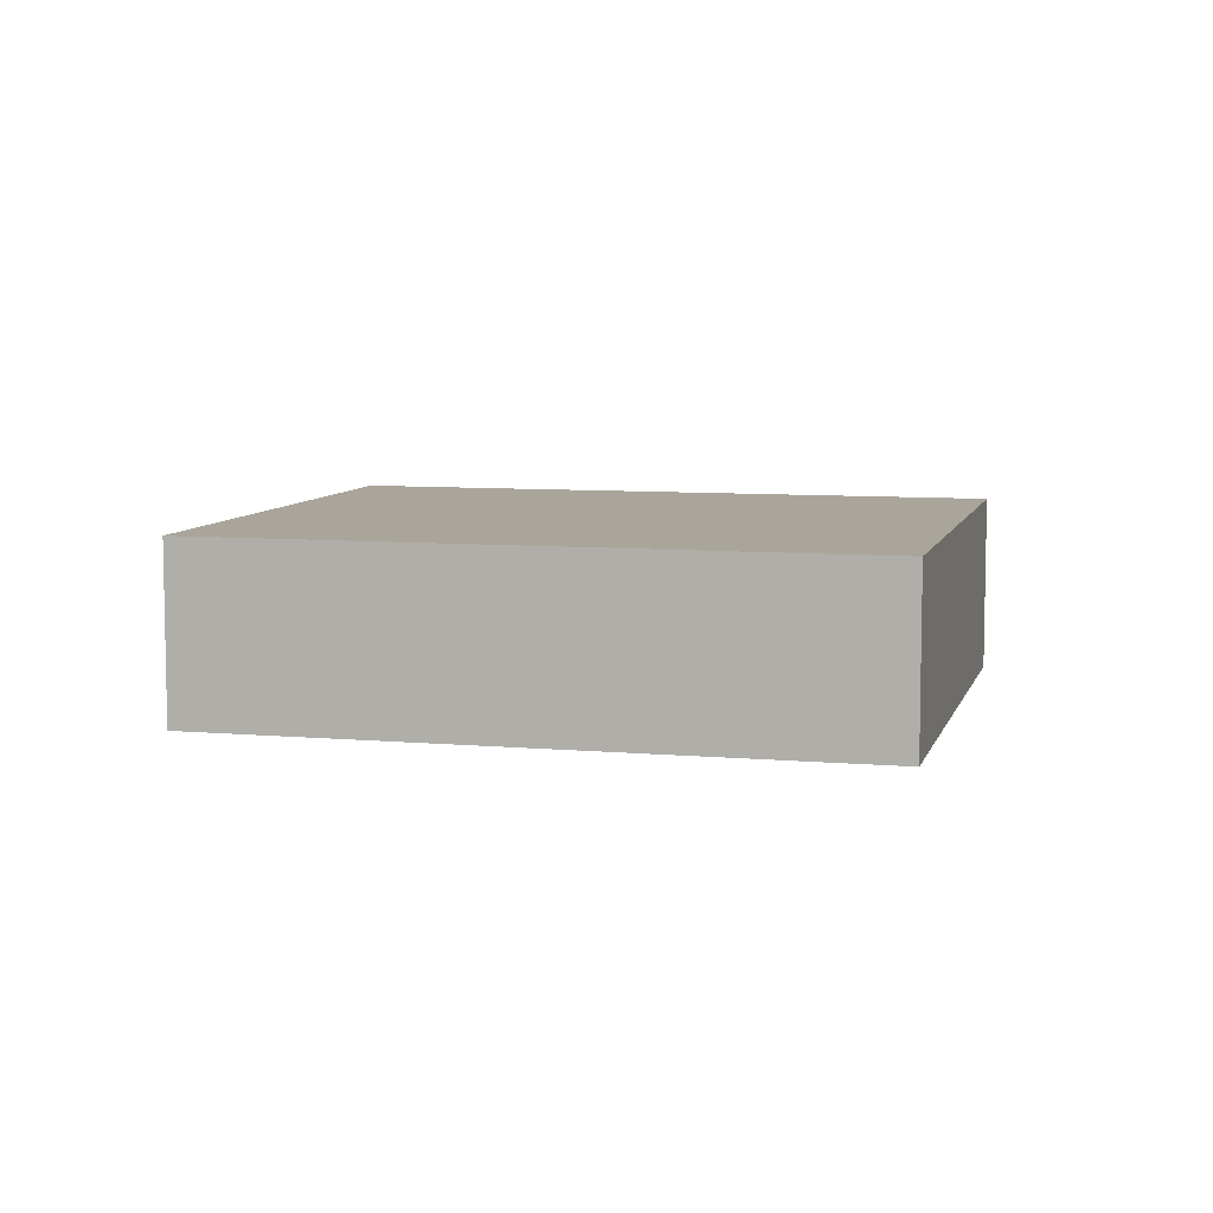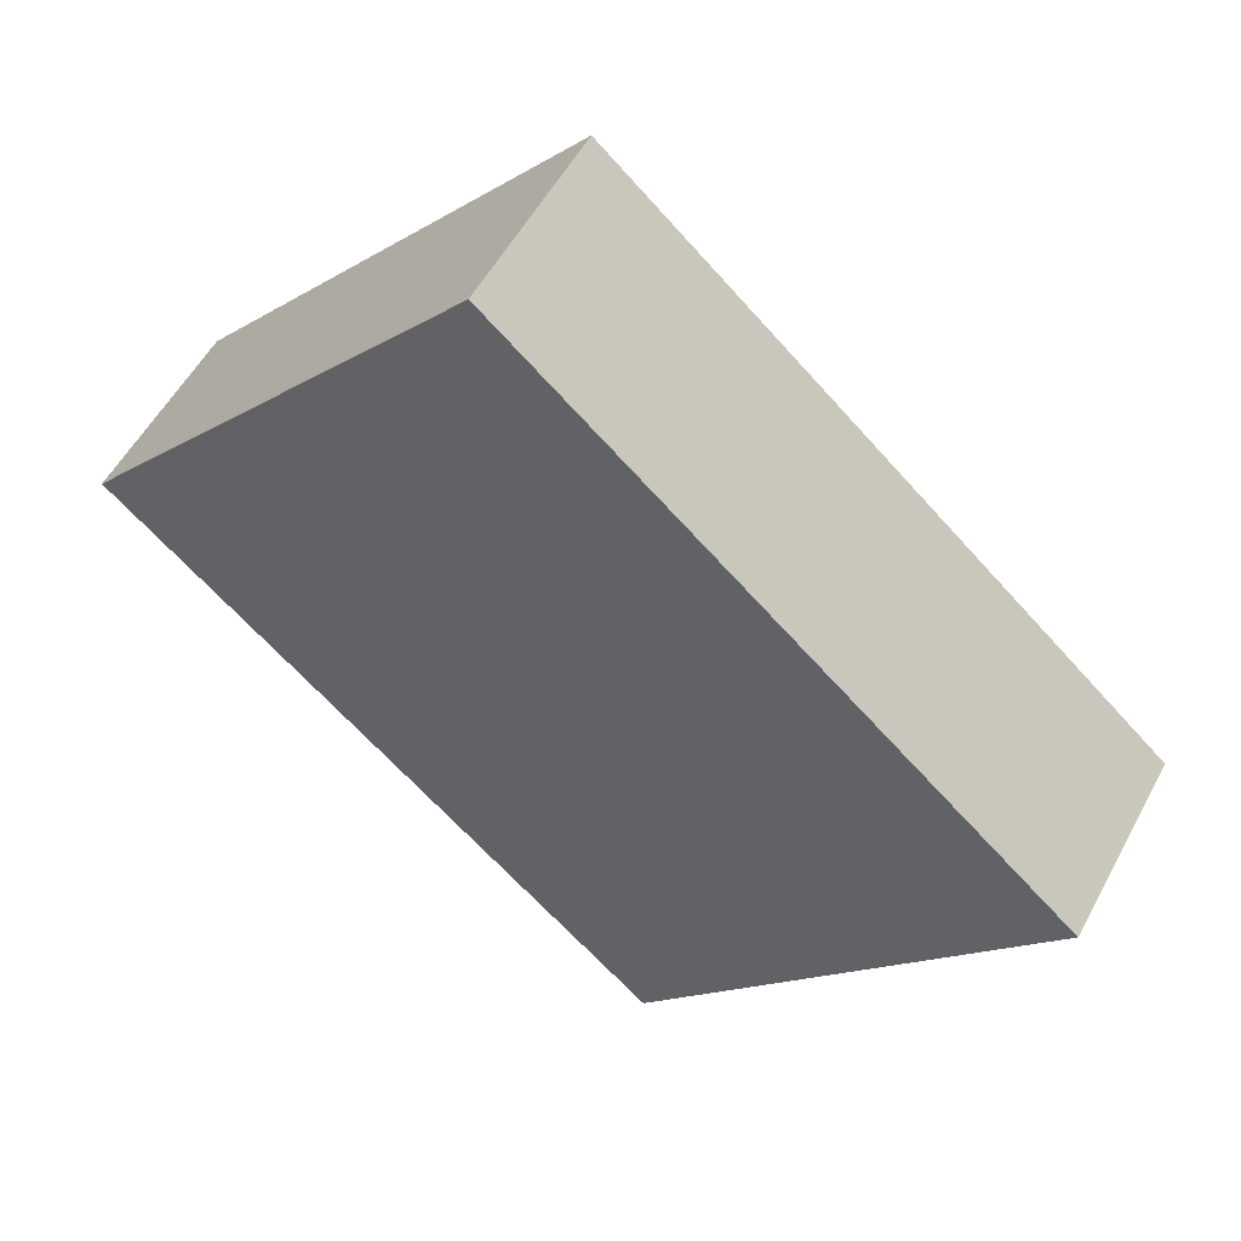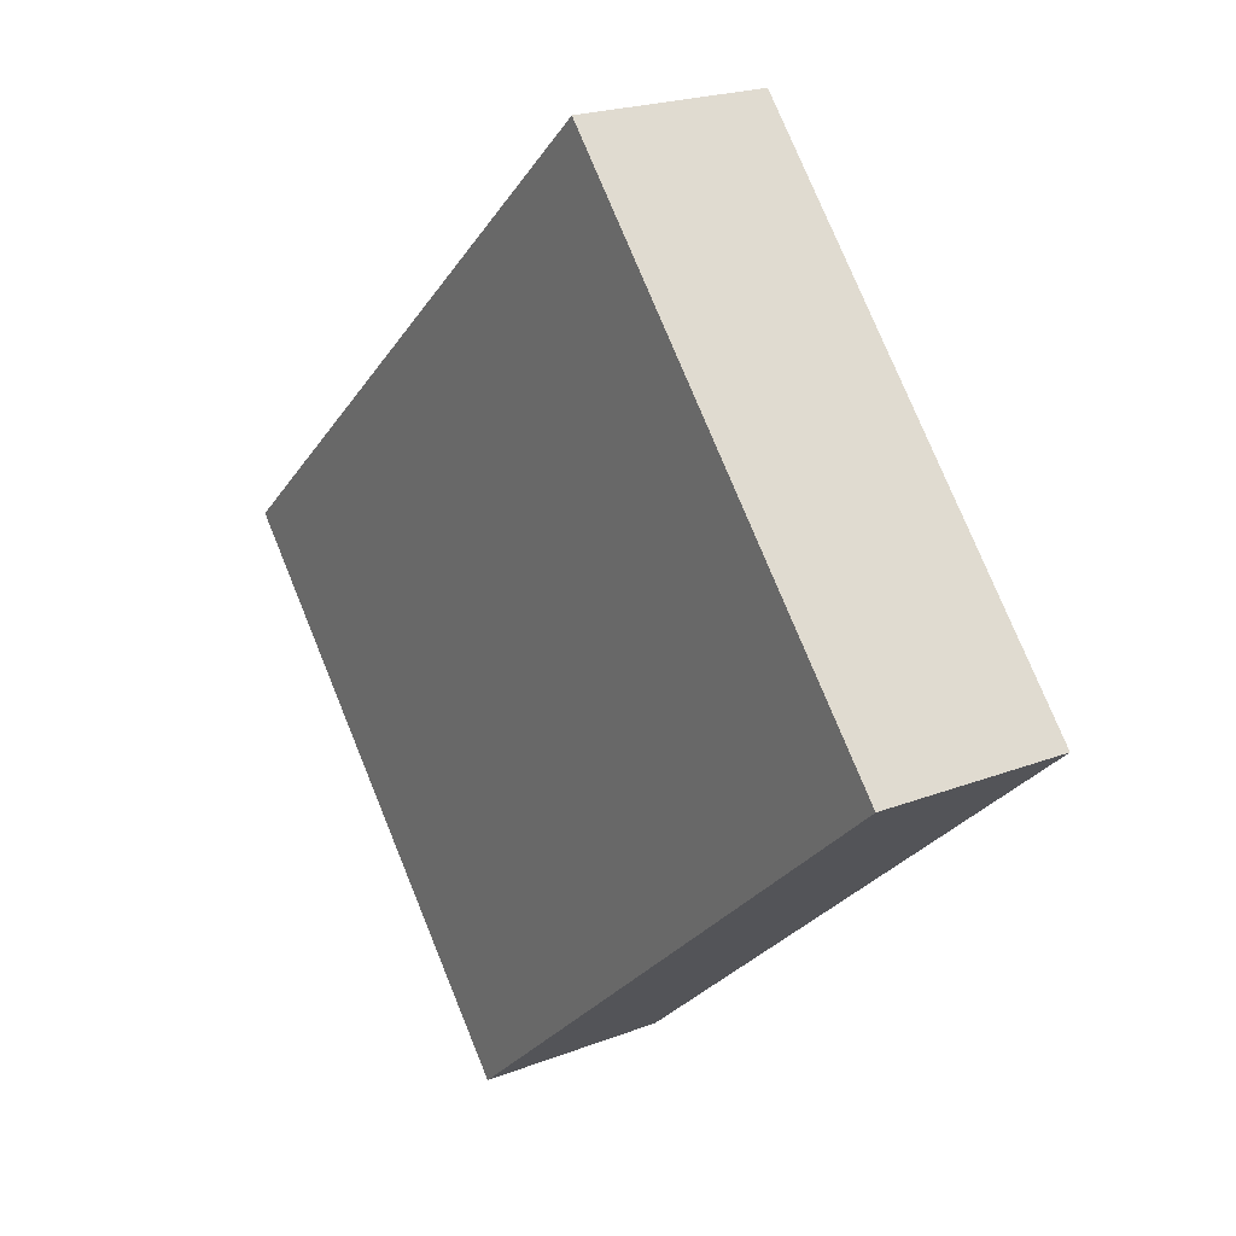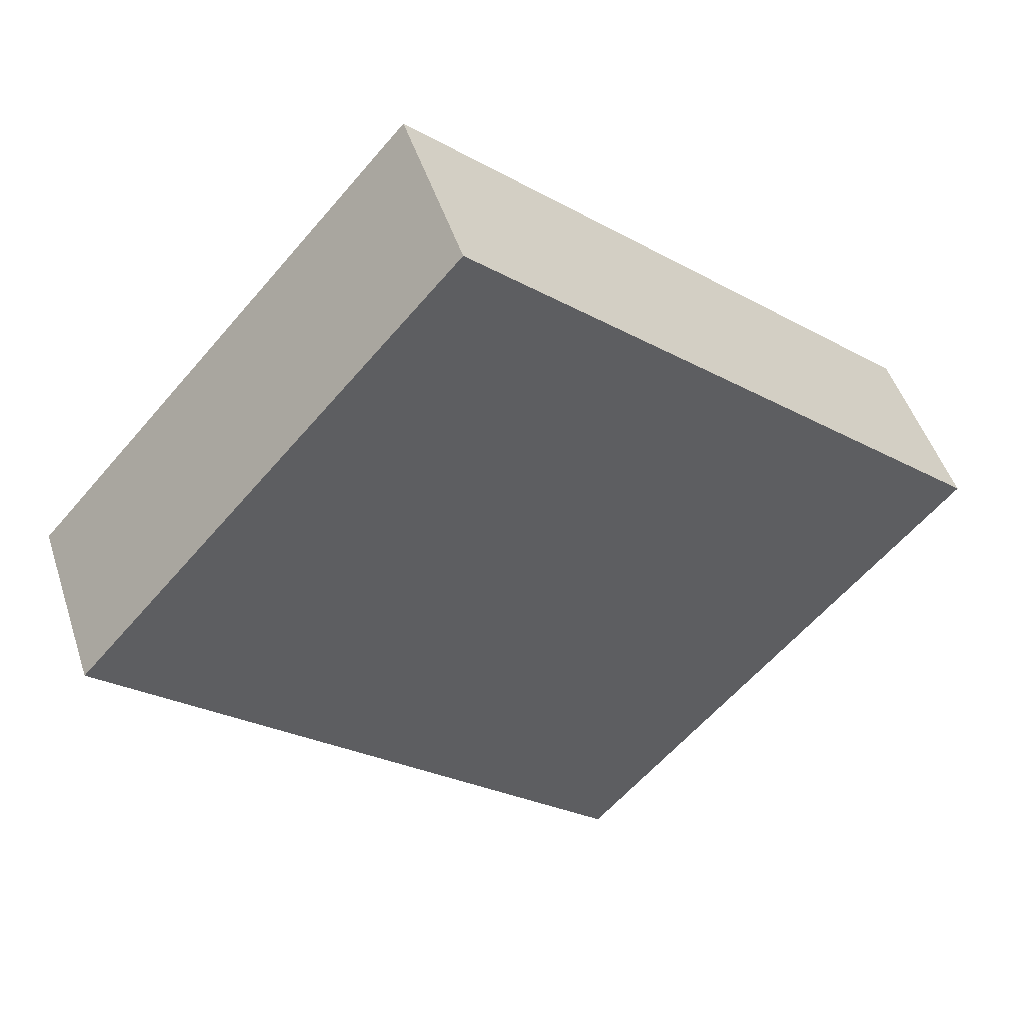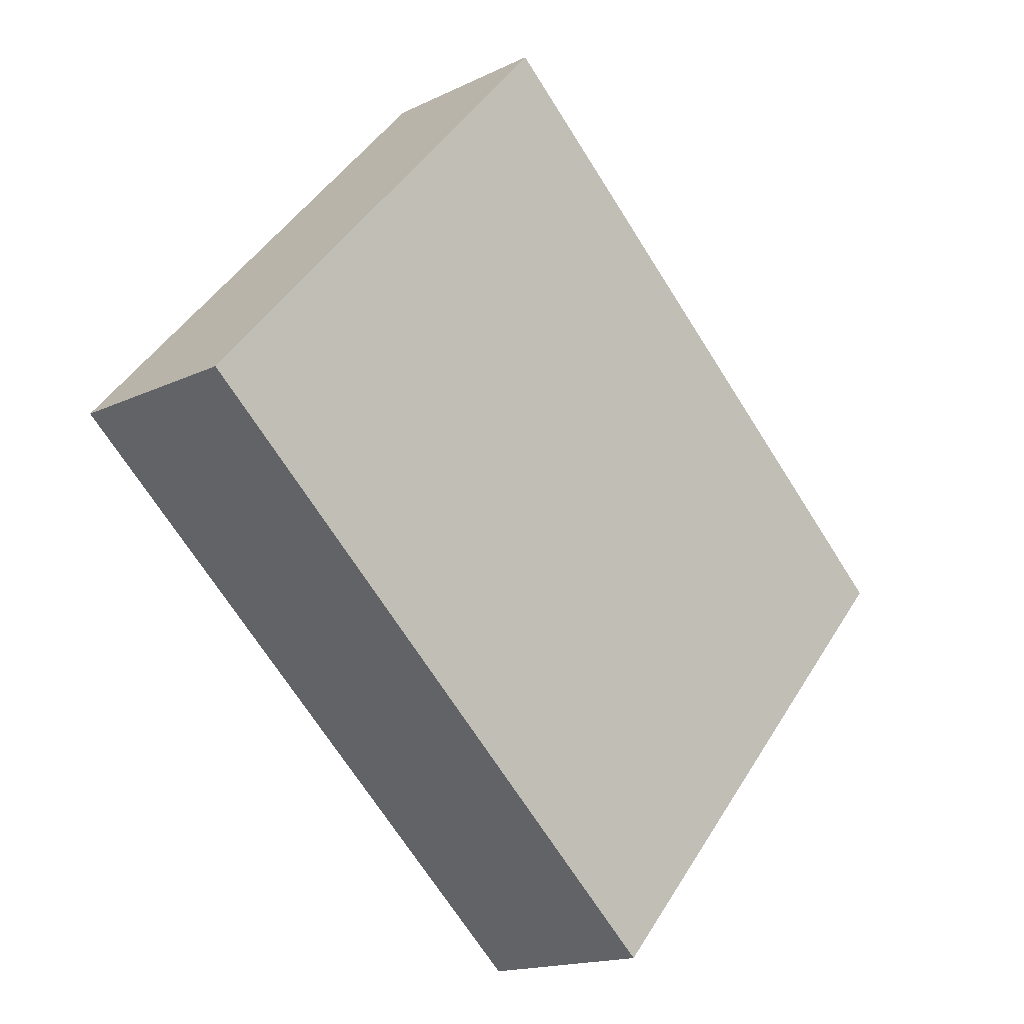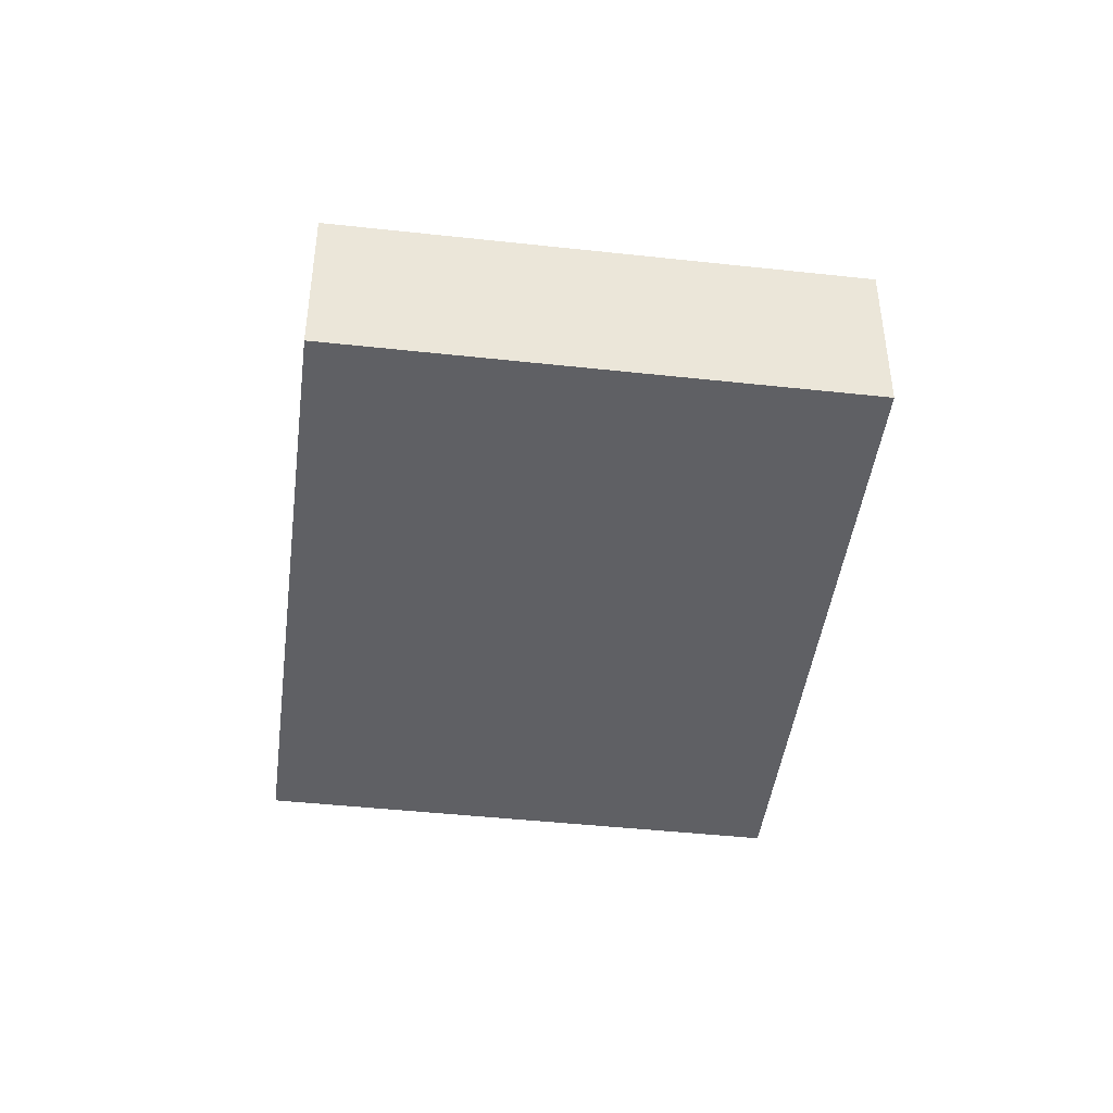
<metadata>
{"format":"obj","ext":"obj","renderer":"f3d","projection":"perspective","resolution":1024,"background":"white","views":[{"elev":7.6,"azim":55.8,"up":"+Y"},{"elev":53.8,"azim":27.8,"up":"+Z"},{"elev":21.4,"azim":-124.5,"up":"+Z"},{"elev":48.2,"azim":-17.7,"up":"+Z"},{"elev":-16.1,"azim":-44.9,"up":"+Z"},{"elev":-44.6,"azim":-55.6,"up":"+Y"}]}
</metadata>
<code>
v  4.093 1.975 4.601
v  5.504 1.975 -4.897
v  0 1.975 1.209e-16
v  9.748 1.975 -0.43
v  5.655 1.975 -5.031
v  6.197 1.975 -4.422
v  5.655 3.081e-16 -5.031
v  0 0 0
v  5.504 2.999e-16 -4.897
v  4.093 -2.817e-16 4.601
v  9.748 2.633e-17 -0.43
v  6.197 2.708e-16 -4.422
g defaultobject
f 1 2 3
f 2 1 4
f 2 4 5
f 5 4 6
f 7 2 5
f 2 7 3
f 3 7 8
f 8 7 9
f 8 1 3
f 1 8 10
f 10 4 1
f 4 10 11
f 6 7 5
f 7 6 12
f 12 6 4
f 12 4 11
f 9 10 8
f 10 9 7
f 10 7 12
f 10 12 11

</code>
